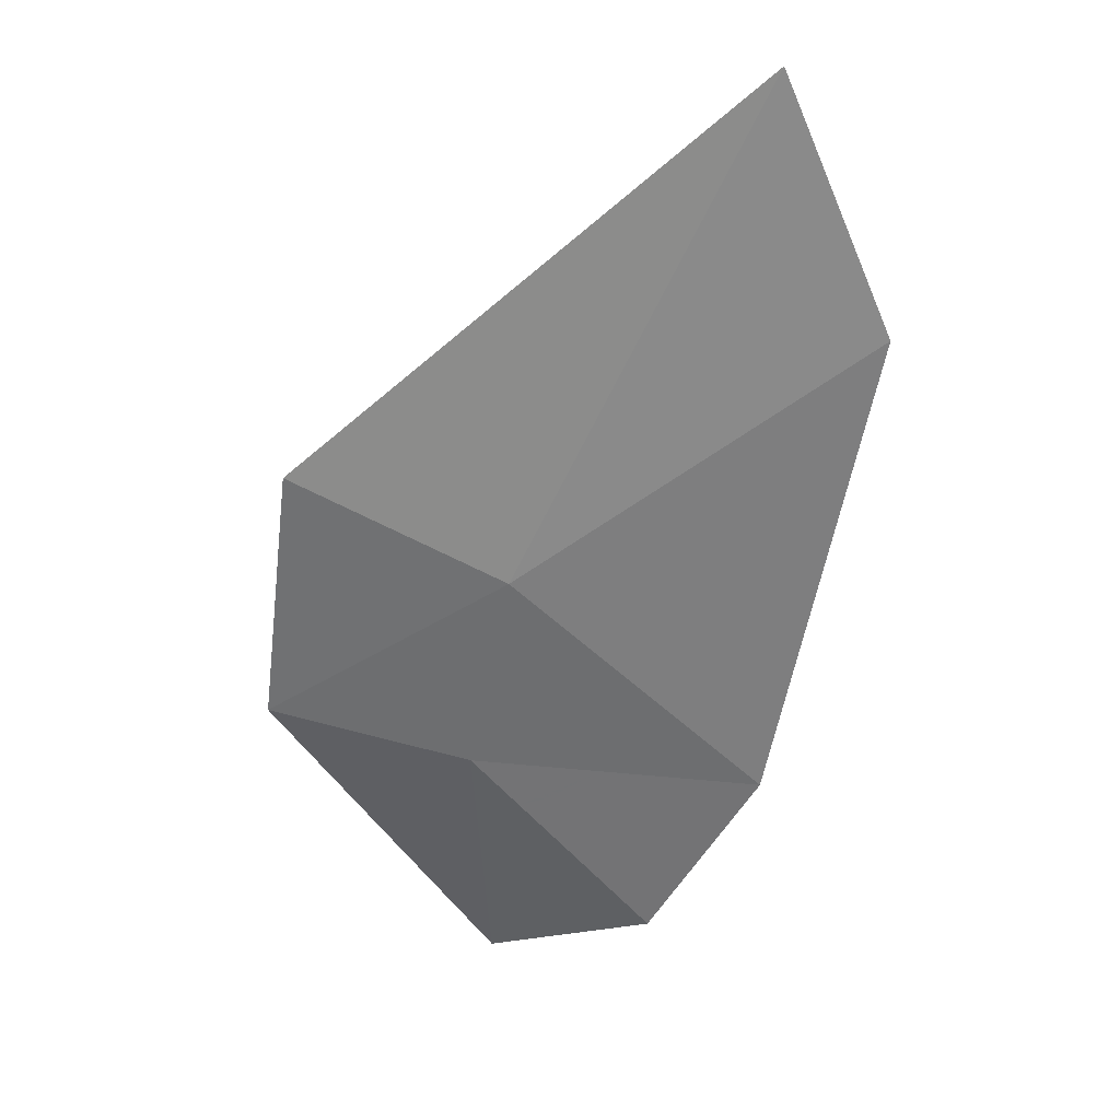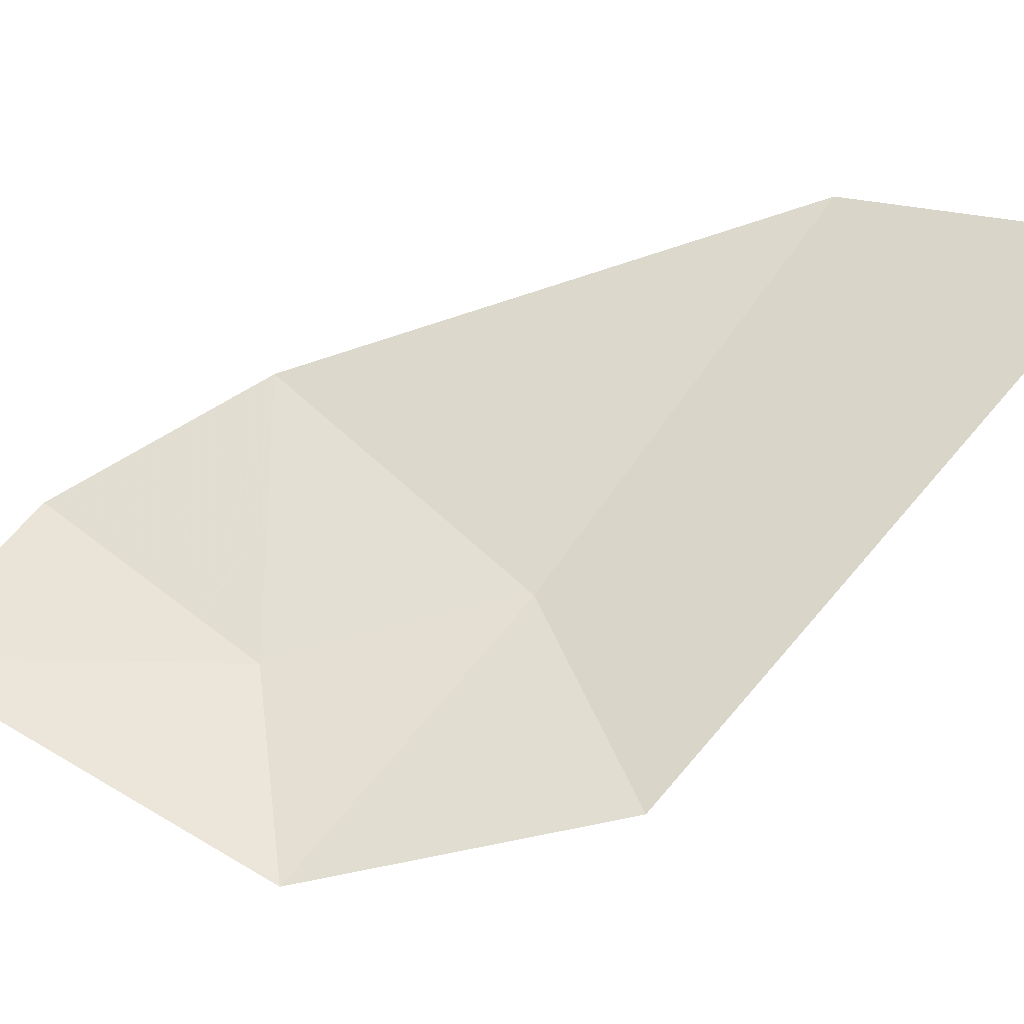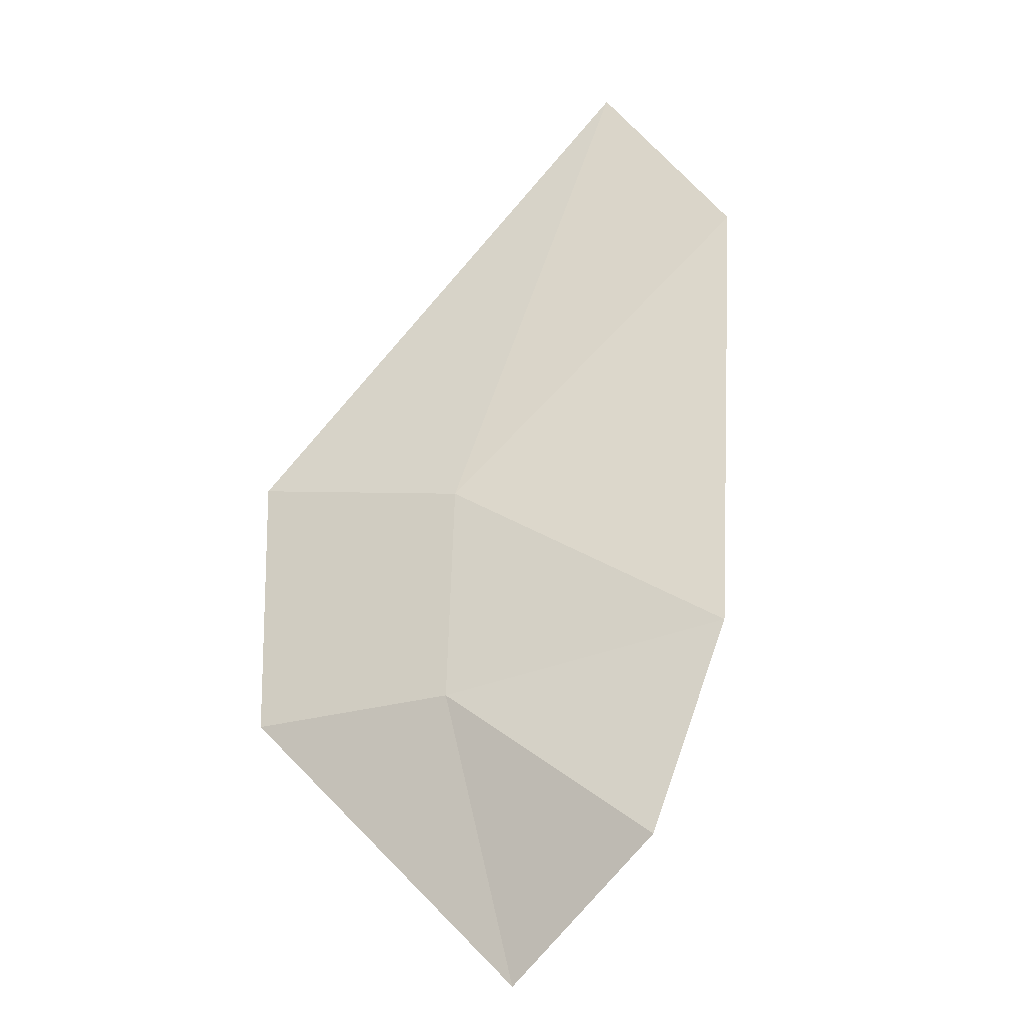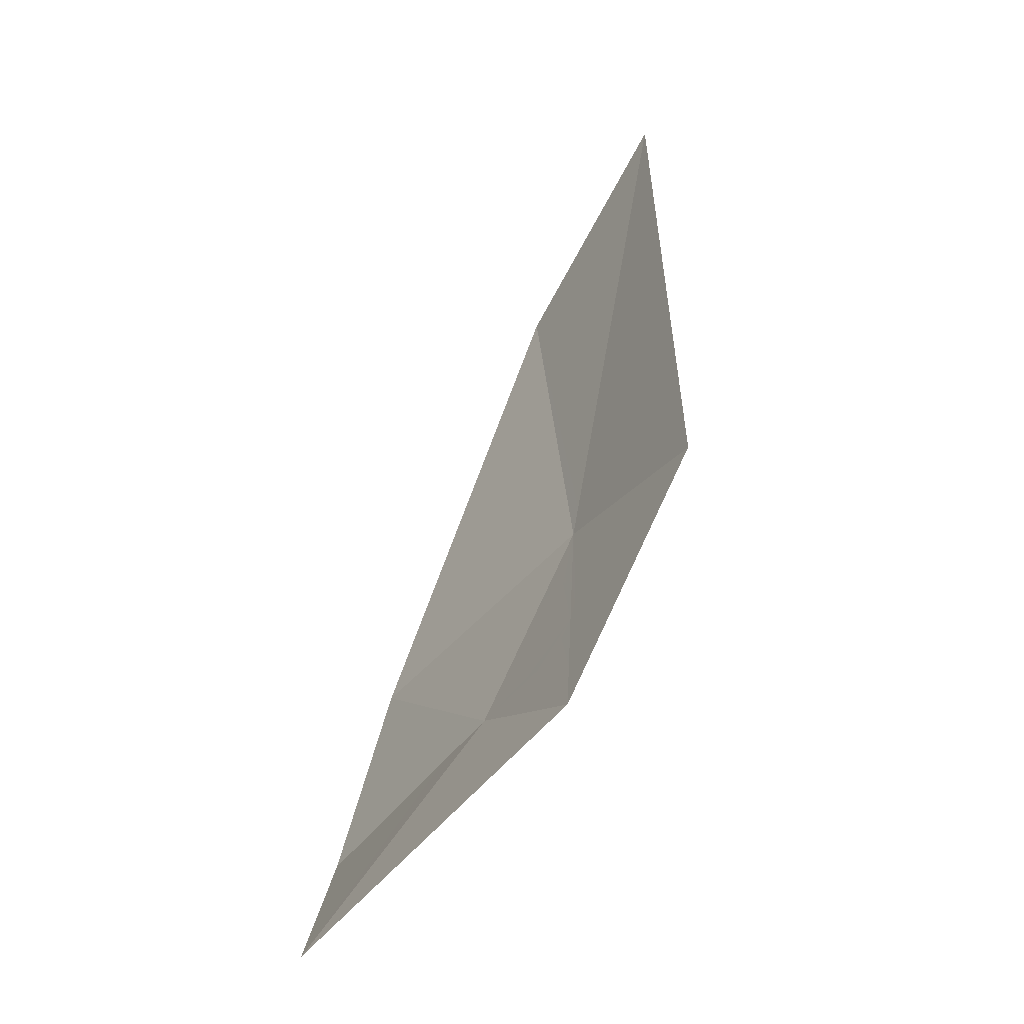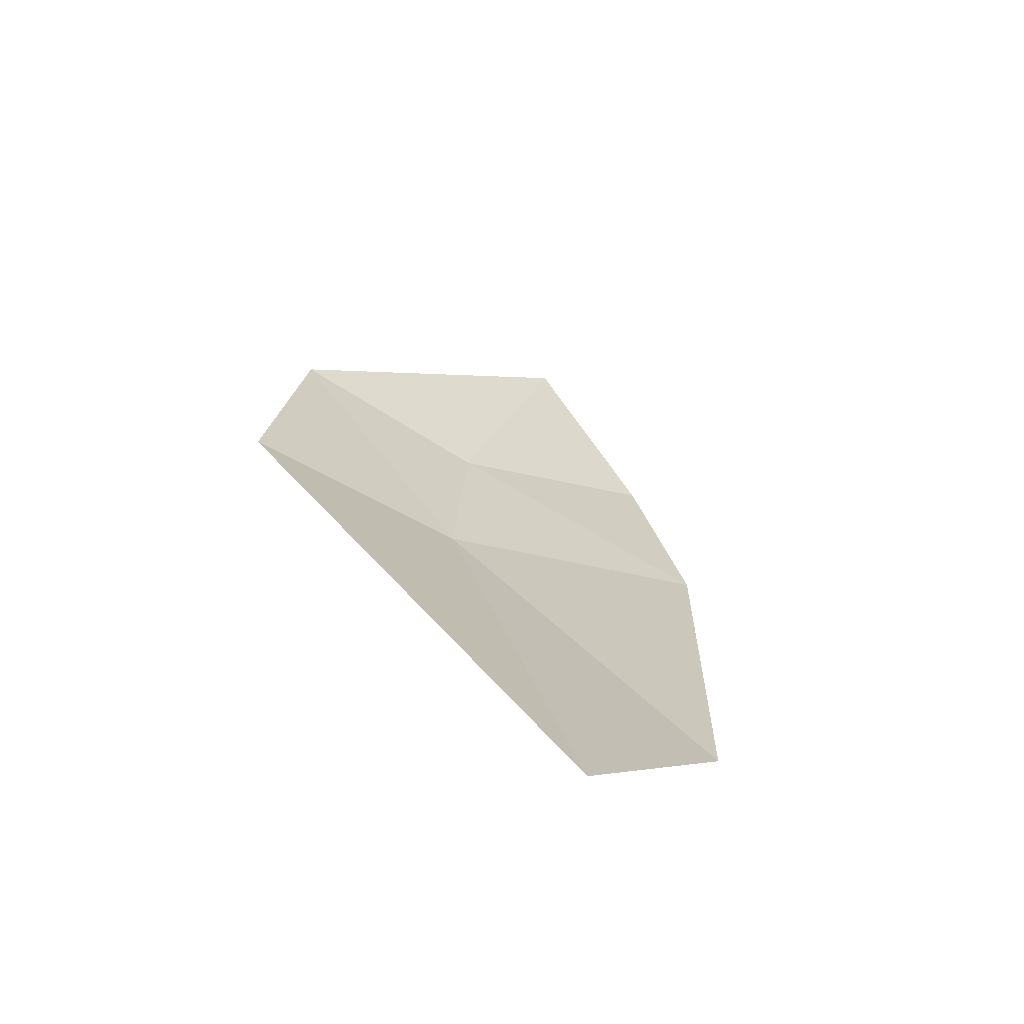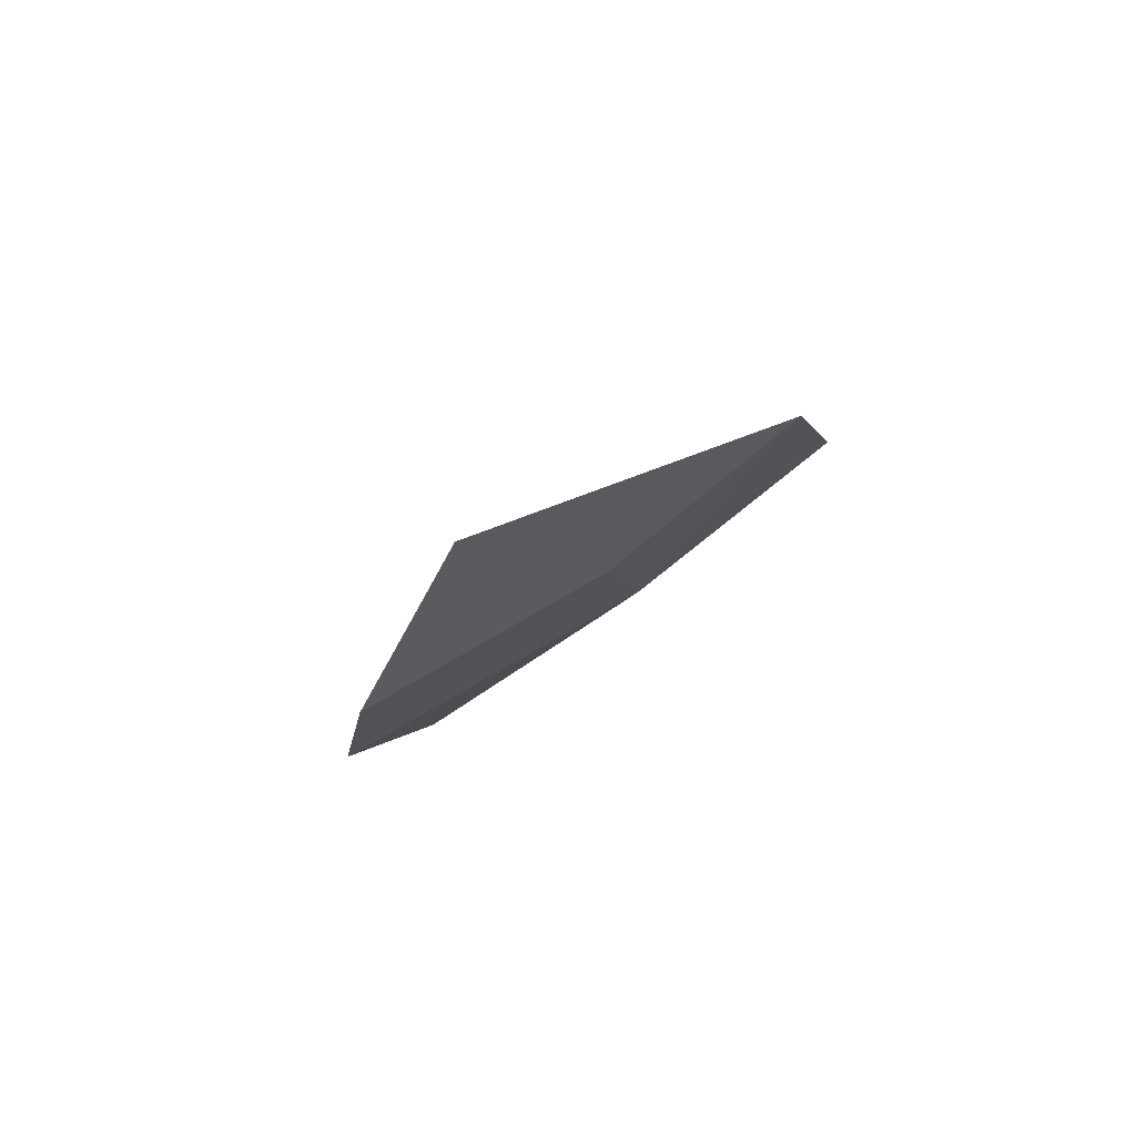
<metadata>
{"format":"obj","ext":"obj","renderer":"f3d","projection":"perspective","resolution":1024,"background":"white","views":[{"elev":1.4,"azim":91.2,"up":"+Z"},{"elev":-29.1,"azim":-46.7,"up":"+Y"},{"elev":-62.0,"azim":106.5,"up":"+Z"},{"elev":4.5,"azim":-26.2,"up":"+Z"},{"elev":76.4,"azim":115.0,"up":"+Z"},{"elev":-59.8,"azim":-56.3,"up":"+Z"}]}
</metadata>
<code>
v 0.1826 -0.7035 -1.294
v 0.1921 -0.7403 -1.267
v 0.1775 -0.7255 -1.295
v 0.1788 -0.715 -1.296
v 0.2023 -0.6882 -1.268
v 0.1921 -0.7403 -1.267
v 0.1826 -0.7035 -1.294
v 0.1882 -0.6932 -1.289
v 0.207 -0.7045 -1.255
v 0.1921 -0.7403 -1.267
v 0.2023 -0.6882 -1.268
v 0.2062 -0.6947 -1.26
v 0.207 -0.7045 -1.255
v 0.206 -0.7152 -1.253
v 0.1921 -0.7403 -1.267
v 0.1976 -0.7343 -1.26
v 0.1921 -0.7403 -1.267
v 0.206 -0.7152 -1.253
v 0.2024 -0.7255 -1.255
v 0.1786 -0.7343 -1.29
v 0.1921 -0.7403 -1.267
v 0.1864 -0.7423 -1.275
v 0.1817 -0.7403 -1.283
v 0.1786 -0.7343 -1.29
v 0.1775 -0.7255 -1.295
v 0.1921 -0.7403 -1.267
v 0.2077 -0.7497 -1.237
v 0.1976 -0.7343 -1.26
v 0.2024 -0.7255 -1.255
v 0.2214 -0.7246 -1.224
v 0.192 -0.7664 -1.257
v 0.1921 -0.7403 -1.267
v 0.1976 -0.7343 -1.26
v 0.2077 -0.7497 -1.237
v 0.1921 -0.7403 -1.267
v 0.192 -0.7664 -1.257
v 0.1753 -0.7708 -1.283
v 0.1864 -0.7423 -1.275
v 0.1921 -0.7403 -1.267
v 0.1753 -0.7708 -1.283
v 0.1644 -0.7661 -1.302
v 0.1817 -0.7403 -1.283
v 0.1864 -0.7423 -1.275
v 0.1753 -0.7708 -1.283
v 0.1786 -0.7343 -1.29
v 0.1817 -0.7403 -1.283
v 0.1644 -0.7661 -1.302
v 0.1685 -0.7001 -1.317
v 0.1775 -0.7255 -1.295
v 0.1786 -0.7343 -1.29
v 0.1644 -0.7661 -1.302
v 0.1685 -0.7001 -1.317
v 0.1788 -0.715 -1.296
v 0.1775 -0.7255 -1.295
v 0.1685 -0.7001 -1.317
v 0.1826 -0.7035 -1.294
v 0.1788 -0.715 -1.296
v 0.1685 -0.7001 -1.317
v 0.1882 -0.6932 -1.289
v 0.1826 -0.7035 -1.294
v 0.1856 -0.6251 -1.305
v 0.1882 -0.6932 -1.289
v 0.1685 -0.7001 -1.317
v 0.1727 -0.6403 -1.322
v 0.1923 -0.6897 -1.283
v 0.1882 -0.6932 -1.289
v 0.1856 -0.6251 -1.305
v 0.1992 -0.619 -1.286
v 0.1992 -0.619 -1.286
v 0.1979 -0.6877 -1.275
v 0.1923 -0.6897 -1.283
v 0.2253 -0.6801 -1.235
v 0.2023 -0.6882 -1.268
v 0.1979 -0.6877 -1.275
v 0.1992 -0.619 -1.286
v 0.2023 -0.6882 -1.268
v 0.2253 -0.6801 -1.235
v 0.2062 -0.6947 -1.26
v 0.2062 -0.6947 -1.26
v 0.2253 -0.6801 -1.235
v 0.207 -0.7045 -1.255
v 0.207 -0.7045 -1.255
v 0.2253 -0.6801 -1.235
v 0.206 -0.7152 -1.253
v 0.2024 -0.7255 -1.255
v 0.206 -0.7152 -1.253
v 0.2253 -0.6801 -1.235
v 0.2269 -0.71 -1.221
v 0.2269 -0.71 -1.221
v 0.2214 -0.7246 -1.224
v 0.2024 -0.7255 -1.255
v 0.2313 -0.6735 -1.223
v 0.2301 -0.6891 -1.22
v 0.2269 -0.71 -1.221
v 0.2253 -0.6801 -1.235
v 0.2311 -0.665 -1.225
v 0.2313 -0.6735 -1.223
v 0.2253 -0.6801 -1.235
v 0.2148 -0.6236 -1.257
v 0.225 -0.6403 -1.237
v 0.2311 -0.665 -1.225
v 0.2253 -0.6801 -1.235
v 0.1992 -0.619 -1.286
v 0.2148 -0.6236 -1.257
v 0.2253 -0.6801 -1.235
v 0.1575 -0.6784 -1.339
v 0.1613 -0.6654 -1.336
v 0.1727 -0.6403 -1.322
v 0.1685 -0.7001 -1.317
v 0.1484 -0.6989 -1.34
v 0.1575 -0.6784 -1.339
v 0.1685 -0.7001 -1.317
v 0.1503 -0.7497 -1.323
v 0.1456 -0.7246 -1.336
v 0.1484 -0.6989 -1.34
v 0.1685 -0.7001 -1.317
v 0.1503 -0.7497 -1.323
v 0.1685 -0.7001 -1.317
v 0.1644 -0.7661 -1.302
v 0.1979 -0.6877 -1.275
v 0.2023 -0.6882 -1.268
v 0.1882 -0.6932 -1.289
v 0.1923 -0.6897 -1.283
v 0.2306 -0.777 -1.189
v 0.1626 -0.7937 -1.295
v 0.1753 -0.7708 -1.283
v 0.192 -0.7664 -1.257
v 0.1644 -0.7661 -1.302
v 0.1753 -0.7708 -1.283
v 0.1626 -0.7937 -1.295
v 0.0798 -0.6948 -1.418
v 0.1503 -0.7497 -1.323
v 0.1644 -0.7661 -1.302
v 0.1626 -0.7937 -1.295
v 0.0798 -0.6948 -1.418
v 0.1456 -0.7246 -1.336
v 0.1503 -0.7497 -1.323
v 0.0798 -0.6948 -1.418
v 0.1484 -0.6989 -1.34
v 0.1456 -0.7246 -1.336
v 0.1575 -0.6784 -1.339
v 0.1484 -0.6989 -1.34
v 0.0798 -0.6948 -1.418
v 0.1273 -0.6185 -1.4
v 0.1273 -0.6185 -1.4
v 0.1613 -0.6654 -1.336
v 0.1575 -0.6784 -1.339
v 0.1777 -0.5686 -1.327
v 0.1727 -0.6403 -1.322
v 0.1613 -0.6654 -1.336
v 0.1273 -0.6185 -1.4
v 0.1777 -0.5686 -1.327
v 0.1856 -0.6251 -1.305
v 0.1727 -0.6403 -1.322
v 0.1777 -0.5686 -1.327
v 0.1992 -0.619 -1.286
v 0.1856 -0.6251 -1.305
v 0.2148 -0.6236 -1.257
v 0.1992 -0.619 -1.286
v 0.1777 -0.5686 -1.327
v 0.2849 -0.5232 -1.135
v 0.2148 -0.6236 -1.257
v 0.2849 -0.5232 -1.135
v 0.225 -0.6403 -1.237
v 0.225 -0.6403 -1.237
v 0.2849 -0.5232 -1.135
v 0.2311 -0.665 -1.225
v 0.2313 -0.6735 -1.223
v 0.2311 -0.665 -1.225
v 0.2849 -0.5232 -1.135
v 0.3266 -0.5695 -1.032
v 0.2306 -0.777 -1.189
v 0.2301 -0.6891 -1.22
v 0.2313 -0.6735 -1.223
v 0.3266 -0.5695 -1.032
v 0.2269 -0.71 -1.221
v 0.2301 -0.6891 -1.22
v 0.2306 -0.777 -1.189
v 0.2214 -0.7246 -1.224
v 0.2269 -0.71 -1.221
v 0.2306 -0.777 -1.189
v 0.2077 -0.7497 -1.237
v 0.2214 -0.7246 -1.224
v 0.2306 -0.777 -1.189
v 0.192 -0.7664 -1.257
v 0.2077 -0.7497 -1.237
v 0.2306 -0.777 -1.189
g mesh7028993
f 1 2 3
f 3 4 1
f 5 6 7
f 7 8 5
f 9 10 11
f 11 12 9
f 13 14 15
f 16 17 18
f 18 19 16
f 20 21 22
f 22 23 20
f 24 25 26
f 27 28 29
f 29 30 27
f 31 32 33
f 33 34 31
f 35 36 37
f 38 39 40
f 41 42 43
f 43 44 41
f 45 46 47
f 48 49 50
f 50 51 48
f 52 53 54
f 55 56 57
f 58 59 60
f 61 62 63
f 63 64 61
f 65 66 67
f 67 68 65
f 69 70 71
f 72 73 74
f 74 75 72
f 76 77 78
f 79 80 81
f 82 83 84
f 85 86 87
f 87 88 85
f 89 90 91
f 92 93 94
f 94 95 92
f 96 97 98
f 99 100 101
f 101 102 99
f 103 104 105
f 106 107 108
f 108 109 106
f 110 111 112
f 113 114 115
f 115 116 113
f 117 118 119
f 120 121 122
f 122 123 120
f 124 125 126
f 126 127 124
f 128 129 130
f 131 132 133
f 133 134 131
f 135 136 137
f 138 139 140
f 141 142 143
f 143 144 141
f 145 146 147
f 148 149 150
f 150 151 148
f 152 153 154
f 155 156 157
f 158 159 160
f 160 161 158
f 162 163 164
f 165 166 167
f 168 169 170
f 170 171 168
f 172 173 174
f 174 175 172
f 176 177 178
f 179 180 181
f 182 183 184
f 185 186 187

</code>
